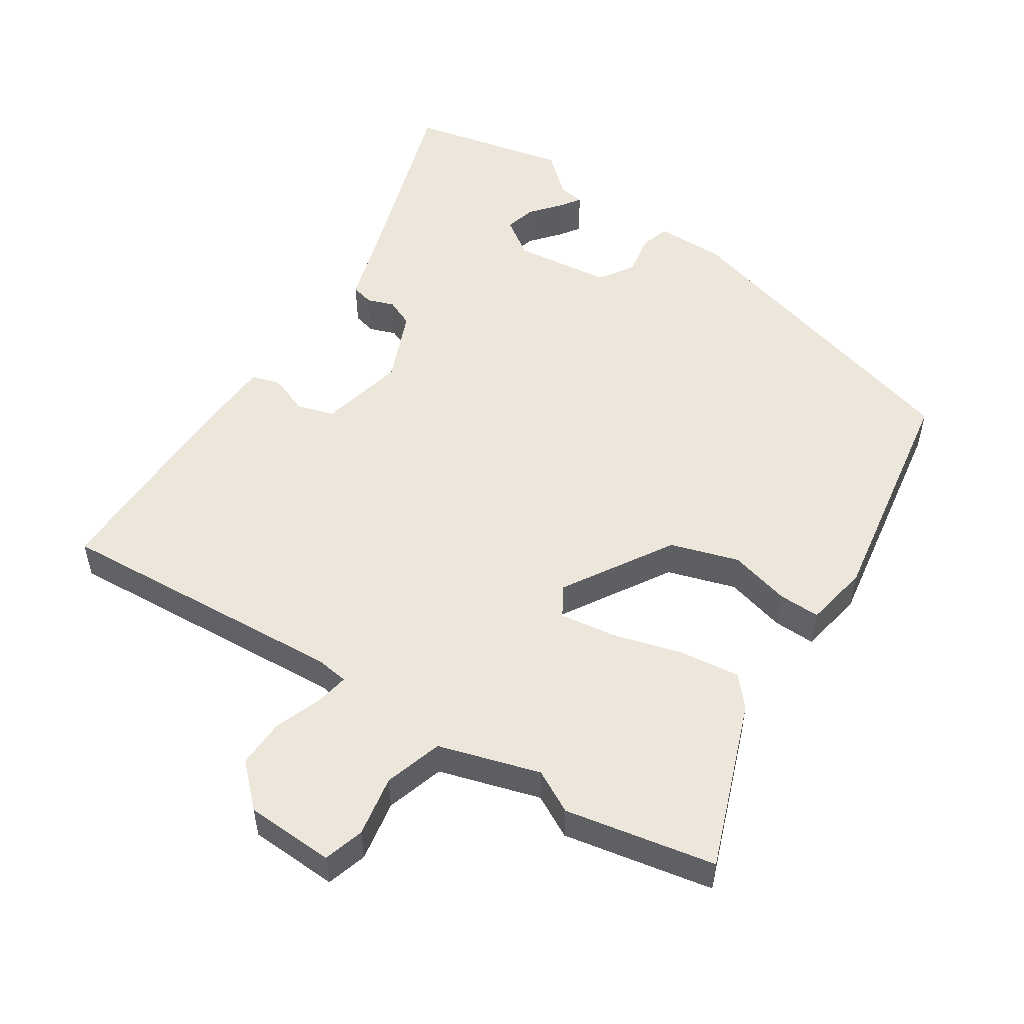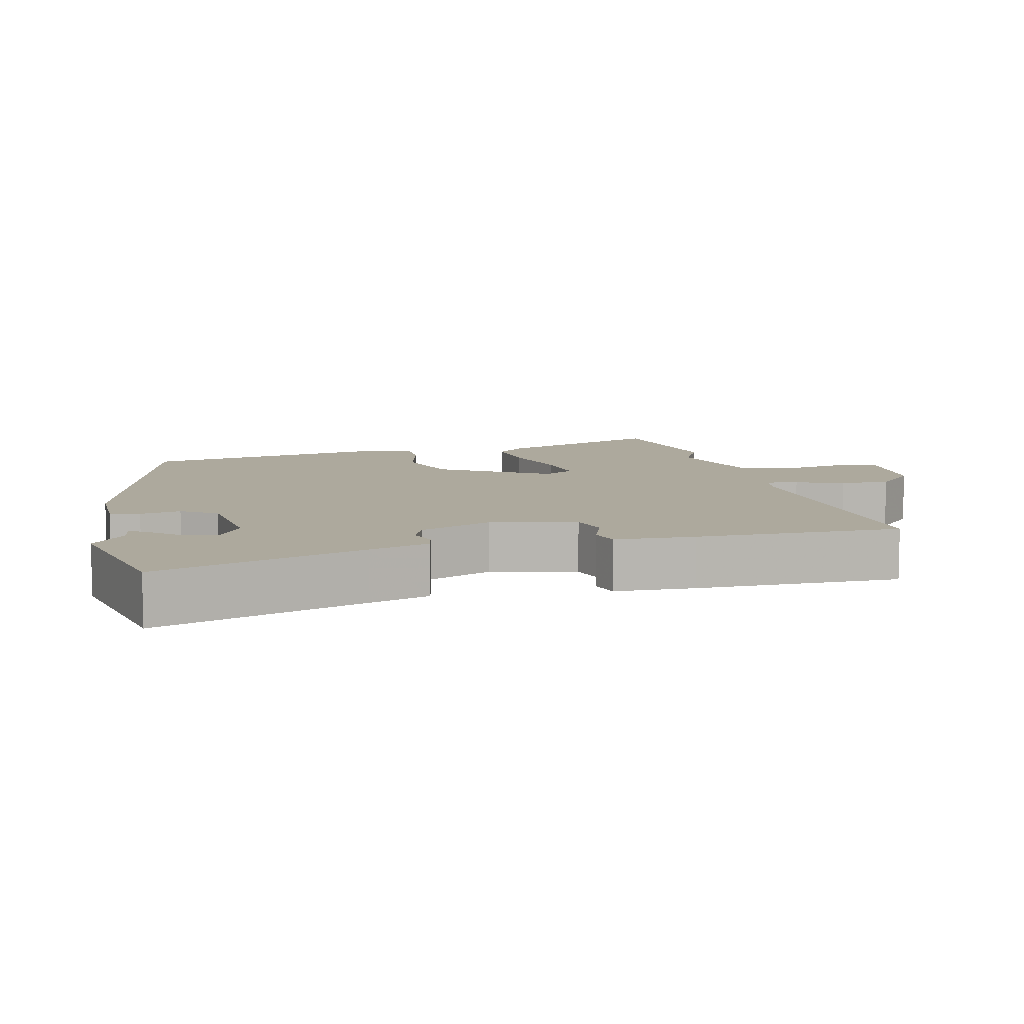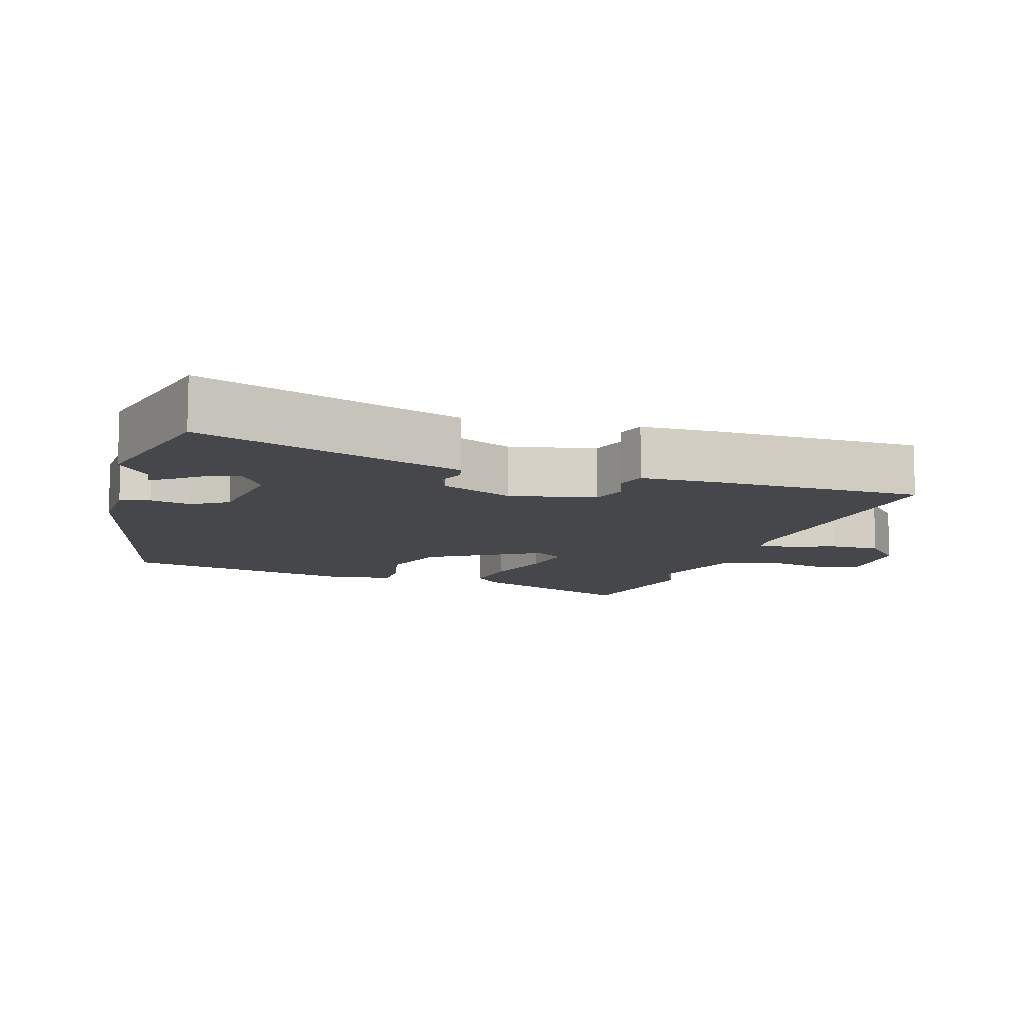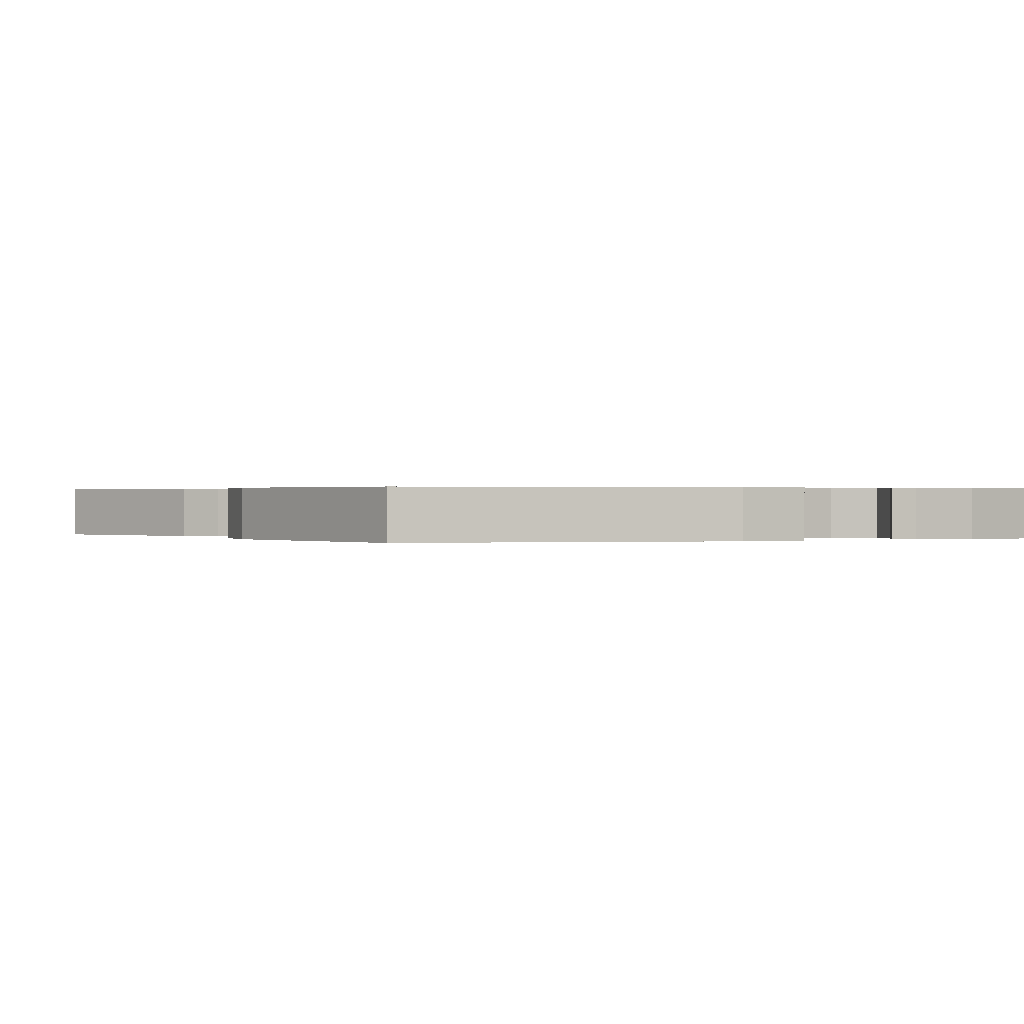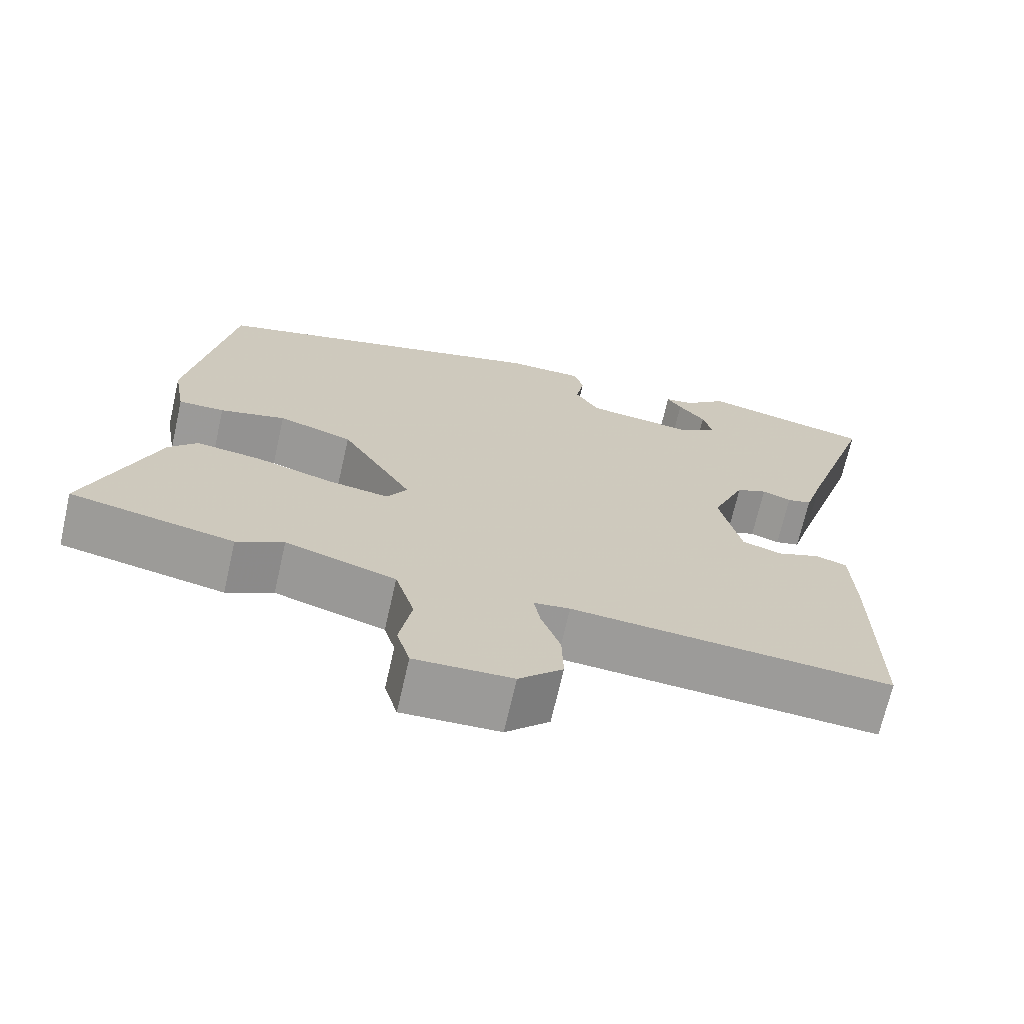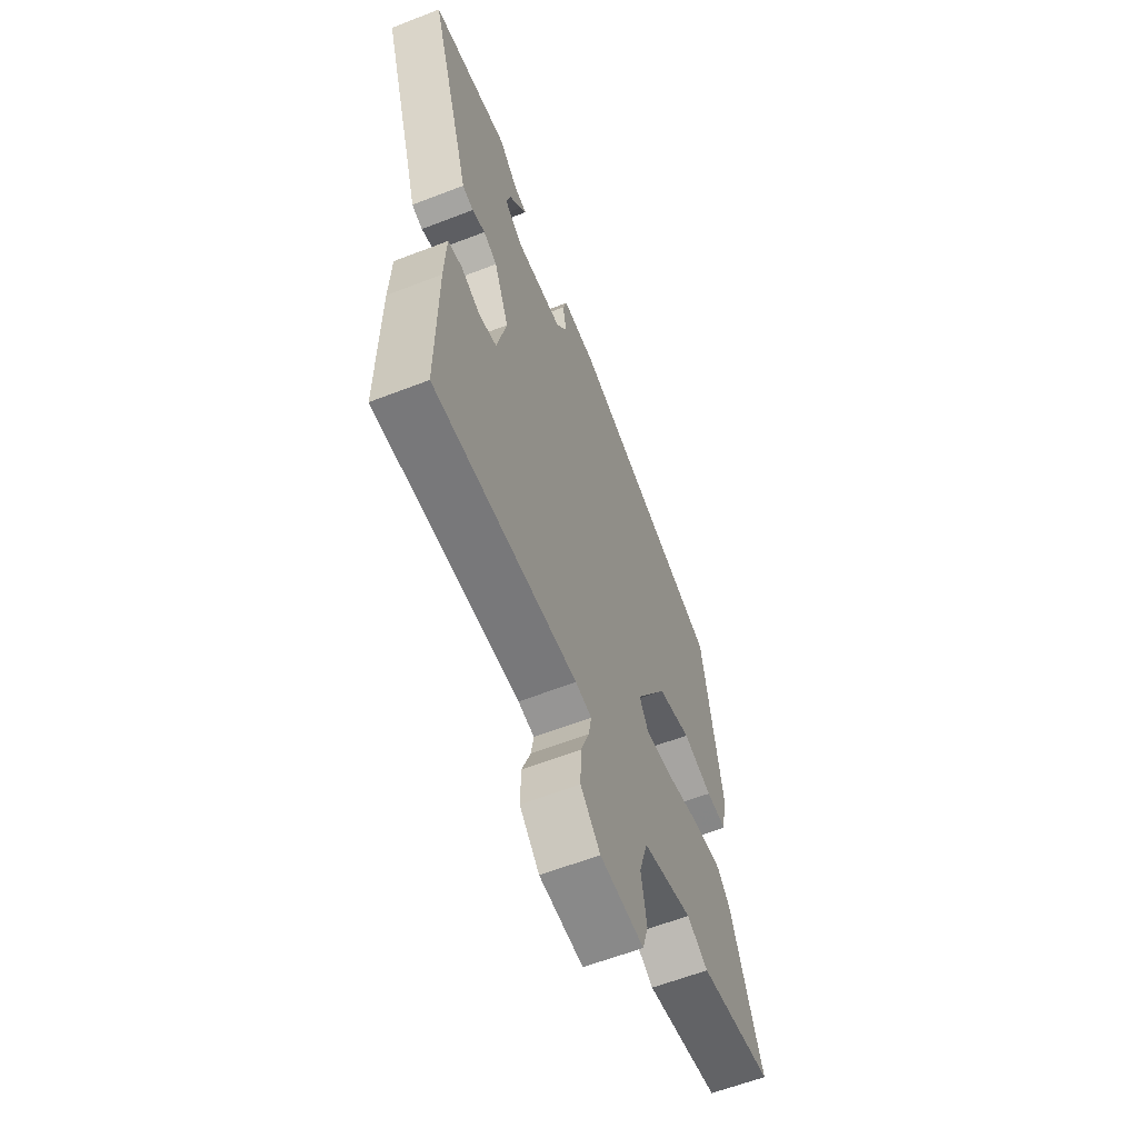
<metadata>
{"format":"obj","ext":"obj","renderer":"f3d","projection":"perspective","resolution":1024,"background":"white","views":[{"elev":52.8,"azim":-146.5,"up":"+Y"},{"elev":8.9,"azim":76.6,"up":"+Y"},{"elev":-10.3,"azim":71.8,"up":"+Y"},{"elev":0.3,"azim":-29.0,"up":"+Y"},{"elev":-69.6,"azim":-12.8,"up":"+Z"},{"elev":-61.1,"azim":111.6,"up":"+Z"}]}
</metadata>
<code>
v 0.485 0.07 -0.546
v 0.068 0.07 -0.517
v 0.021 0.07 -0.523
v 0.029 0.07 -0.569
v 0.054 0.07 -0.637
v 0.056 0.07 -0.708
v -0.001 0.07 -0.763
v -0.128 0.07 -0.768
v -0.145 0.07 -0.71
v -0.129 0.07 -0.623
v -0.154 0.07 -0.54
v -0.298 0.07 -0.496
v -0.359 0.07 -0.528
v -0.573 0.07 -0.485
v -0.482 0.07 -0.246
v -0.445 0.07 -0.205
v -0.36 0.07 -0.216
v -0.26 0.07 -0.245
v -0.18 0.07 -0.257
v -0.154 0.07 -0.214
v -0.247 0.07 -0.059
v -0.344 0.07 -0.028
v -0.43 0.07 -0.05
v -0.49 0.07 -0.051
v -0.506 0.07 0.041
v -0.449 0.07 0.375
v 0.001 0.07 0.497
v 0.1 0.07 0.496
v 0.112 0.07 0.454
v 0.101 0.07 0.396
v 0.133 0.07 0.346
v 0.271 0.07 0.329
v 0.324 0.07 0.365
v 0.312 0.07 0.41
v 0.277 0.07 0.452
v 0.258 0.07 0.48
v 0.295 0.07 0.485
v 0.351 0.07 0.534
v 0.575 0.07 0.483
v 0.48 0.07 0.187
v 0.454 0.07 0.102
v 0.422 0.07 0.094
v 0.384 0.07 0.108
v 0.344 0.07 0.091
v 0.301 0.07 -0.012
v 0.329 0.07 -0.134
v 0.381 0.07 -0.15
v 0.437 0.07 -0.129
v 0.478 0.07 -0.141
v 0.483 0.07 -0.255
v 0.485 0 -0.546
v 0.068 0 -0.517
v 0.021 0 -0.523
v 0.029 0 -0.569
v 0.054 0 -0.637
v 0.056 0 -0.708
v -0.001 0 -0.763
v -0.128 0 -0.768
v -0.145 0 -0.71
v -0.129 0 -0.623
v -0.154 0 -0.54
v -0.298 0 -0.496
v -0.359 0 -0.528
v -0.573 0 -0.485
v -0.482 0 -0.246
v -0.445 0 -0.205
v -0.36 0 -0.216
v -0.26 0 -0.245
v -0.18 0 -0.257
v -0.154 0 -0.214
v -0.247 0 -0.059
v -0.344 0 -0.028
v -0.43 0 -0.05
v -0.49 0 -0.051
v -0.506 0 0.041
v -0.449 0 0.375
v 0.001 0 0.497
v 0.1 0 0.496
v 0.112 0 0.454
v 0.101 0 0.396
v 0.133 0 0.346
v 0.271 0 0.329
v 0.324 0 0.365
v 0.312 0 0.41
v 0.277 0 0.452
v 0.258 0 0.48
v 0.295 0 0.485
v 0.351 0 0.534
v 0.575 0 0.483
v 0.48 0 0.187
v 0.454 0 0.102
v 0.422 0 0.094
v 0.384 0 0.108
v 0.344 0 0.091
v 0.301 0 -0.012
v 0.329 0 -0.134
v 0.381 0 -0.15
v 0.437 0 -0.129
v 0.478 0 -0.141
v 0.483 0 -0.255
f 50 1 2
f 49 50 2
f 48 49 2
f 47 48 2
f 46 47 2 3
f 45 46 3
f 44 45 3
f 40 41 42 43
f 40 43 44
f 37 38 39 40
f 34 35 36 37
f 33 34 37 40
f 32 33 40 44
f 28 29 30
f 27 28 30
f 26 27 30
f 25 26 30
f 24 25 30
f 23 24 30
f 22 23 30
f 21 22 30 31
f 31 32 44
f 21 31 44
f 20 21 44
f 16 17 18
f 15 16 18
f 14 15 18
f 13 14 18
f 12 13 18
f 11 12 18 19
f 20 44 3
f 19 20 3
f 11 19 3
f 10 11 3
f 8 9 10
f 7 8 10
f 6 7 10
f 5 6 10
f 4 5 10
f 3 4 10
f 52 51 100
f 52 100 99
f 52 99 98
f 52 98 97
f 53 52 97 96
f 53 96 95
f 53 95 94
f 93 92 91 90
f 94 93 90
f 90 89 88 87
f 87 86 85 84
f 90 87 84 83
f 94 90 83 82
f 80 79 78
f 80 78 77
f 80 77 76
f 80 76 75
f 80 75 74
f 80 74 73
f 80 73 72
f 81 80 72 71
f 94 82 81
f 94 81 71
f 94 71 70
f 68 67 66
f 68 66 65
f 68 65 64
f 68 64 63
f 68 63 62
f 69 68 62 61
f 53 94 70
f 53 70 69
f 53 69 61
f 53 61 60
f 60 59 58
f 60 58 57
f 60 57 56
f 60 56 55
f 60 55 54
f 60 54 53
f 1 51 52 2
f 2 52 53 3
f 3 53 54 4
f 4 54 55 5
f 5 55 56 6
f 6 56 57 7
f 7 57 58 8
f 8 58 59 9
f 9 59 60 10
f 10 60 61 11
f 11 61 62 12
f 12 62 63 13
f 13 63 64 14
f 14 64 65 15
f 15 65 66 16
f 16 66 67 17
f 17 67 68 18
f 18 68 69 19
f 19 69 70 20
f 20 70 71 21
f 21 71 72 22
f 22 72 73 23
f 23 73 74 24
f 24 74 75 25
f 25 75 76 26
f 26 76 77 27
f 27 77 78 28
f 28 78 79 29
f 29 79 80 30
f 30 80 81 31
f 31 81 82 32
f 32 82 83 33
f 33 83 84 34
f 34 84 85 35
f 35 85 86 36
f 36 86 87 37
f 37 87 88 38
f 38 88 89 39
f 39 89 90 40
f 40 90 91 41
f 41 91 92 42
f 42 92 93 43
f 43 93 94 44
f 44 94 95 45
f 45 95 96 46
f 46 96 97 47
f 47 97 98 48
f 48 98 99 49
f 49 99 100 50
f 50 100 51 1

</code>
